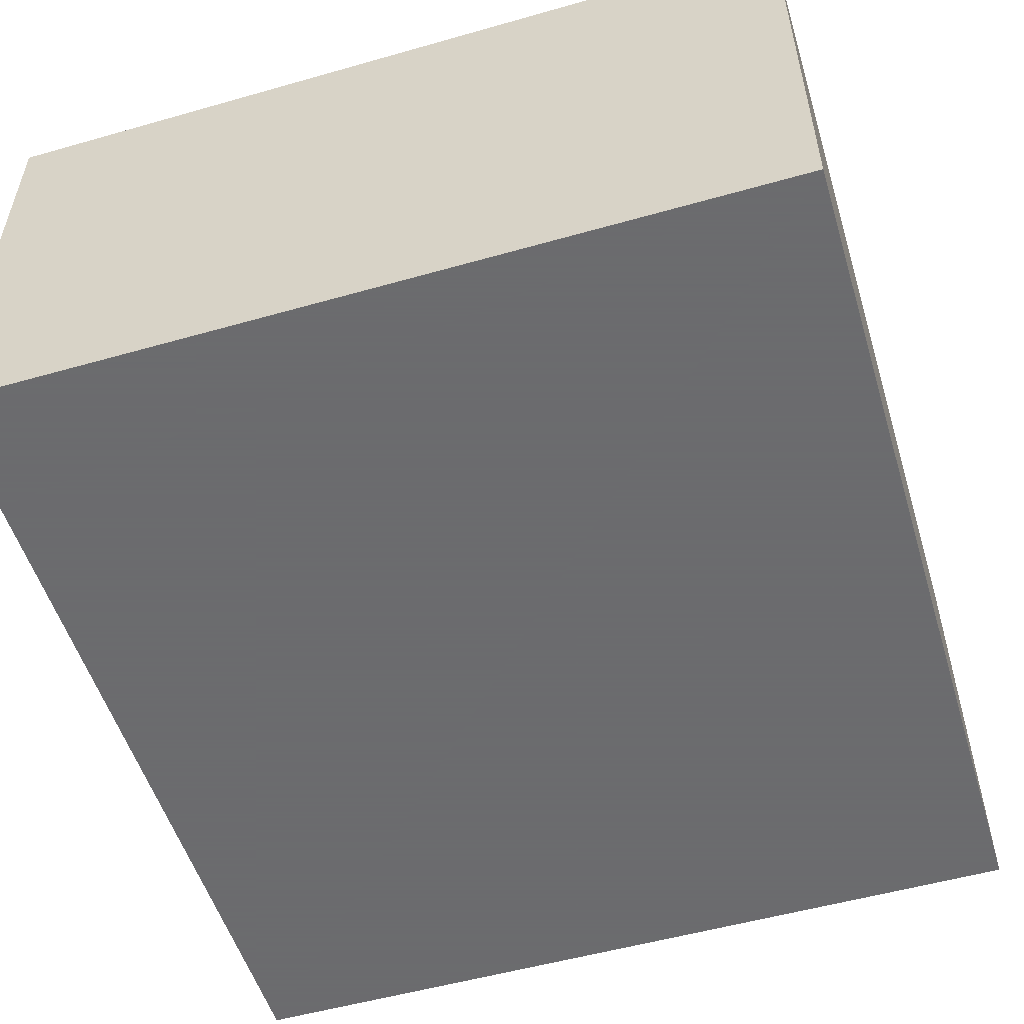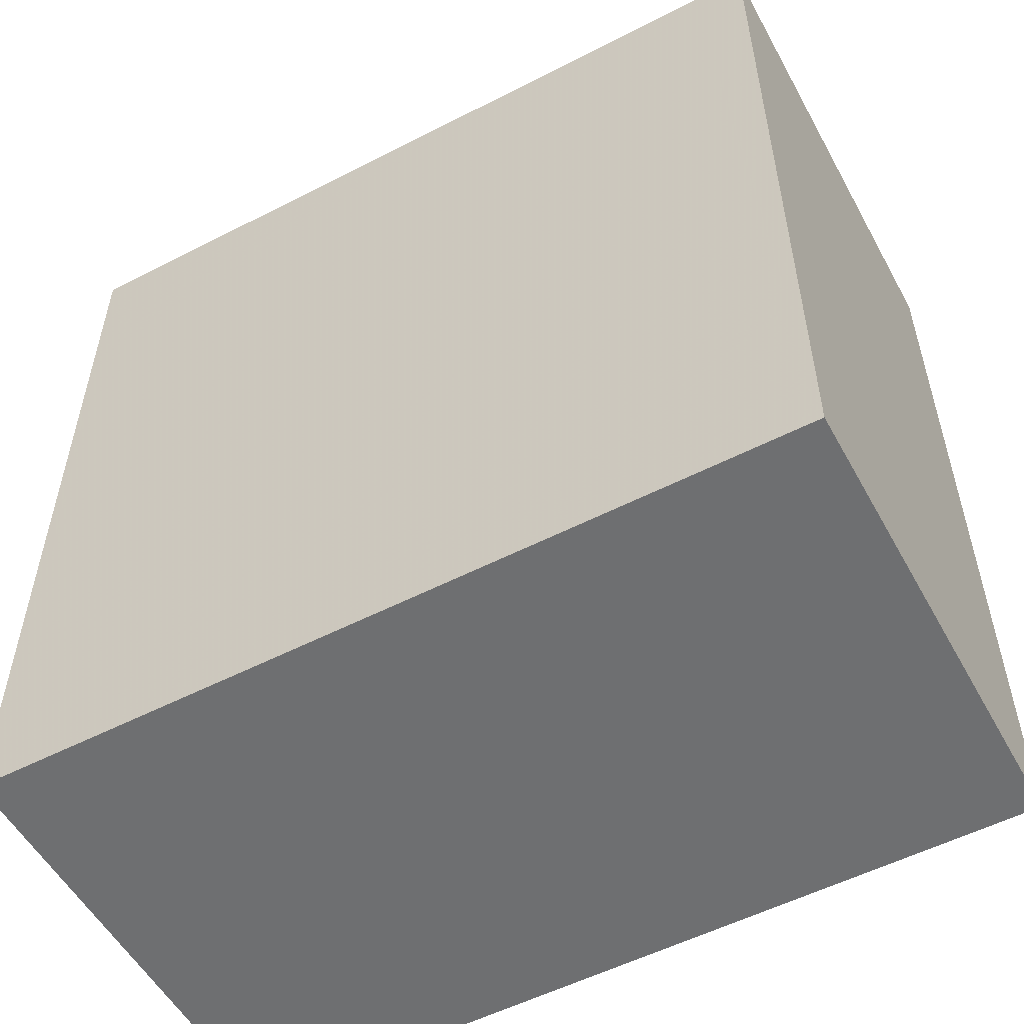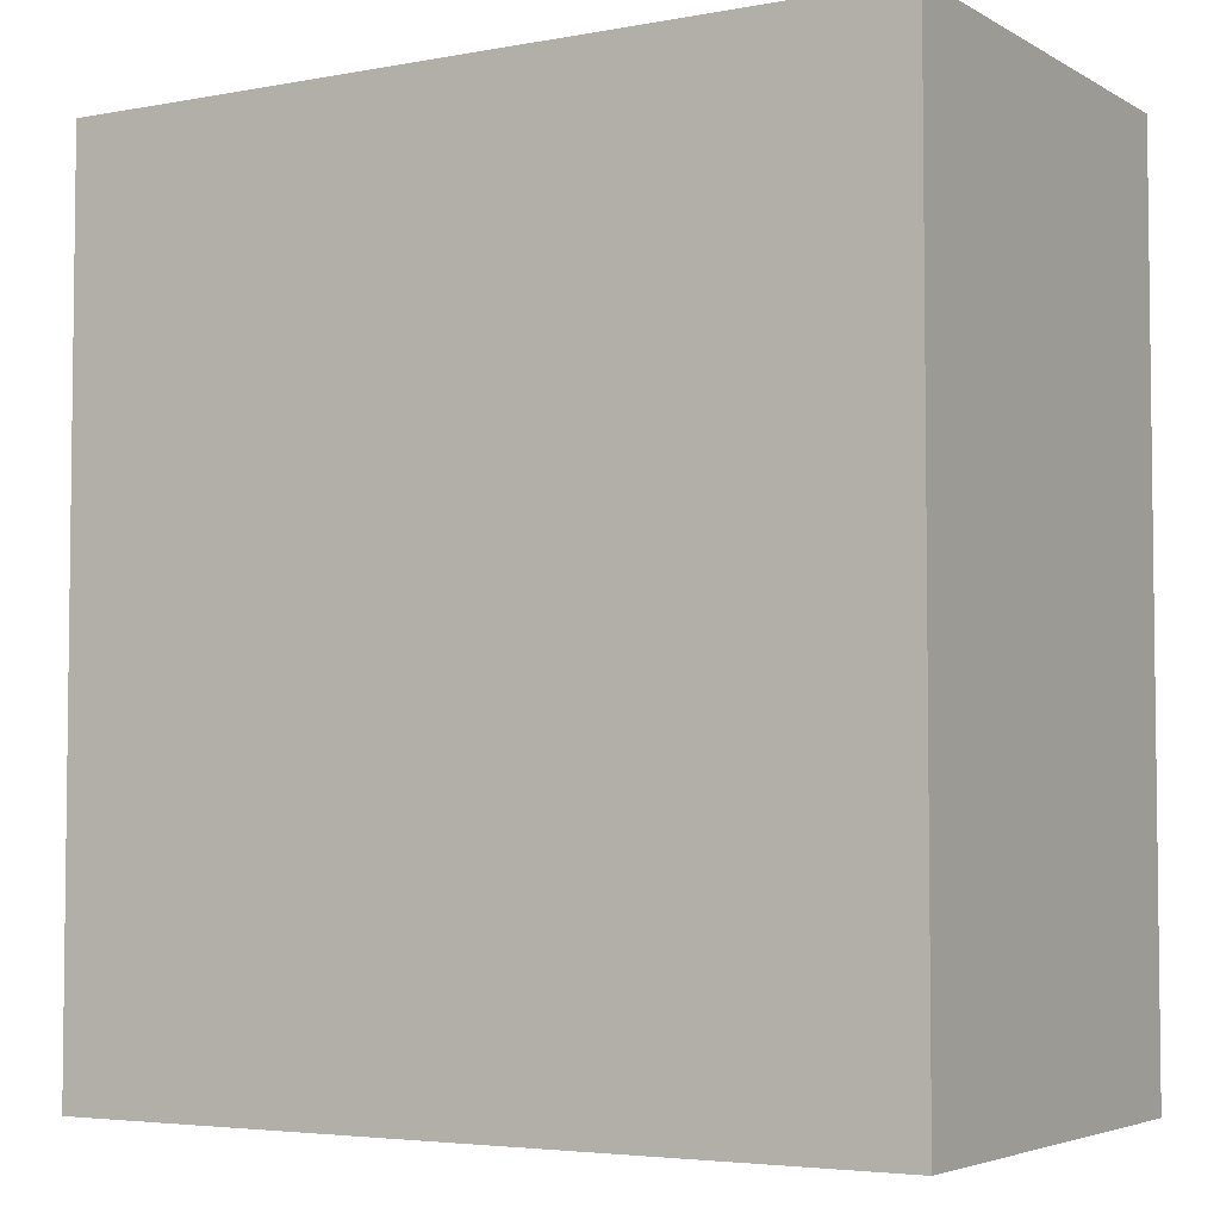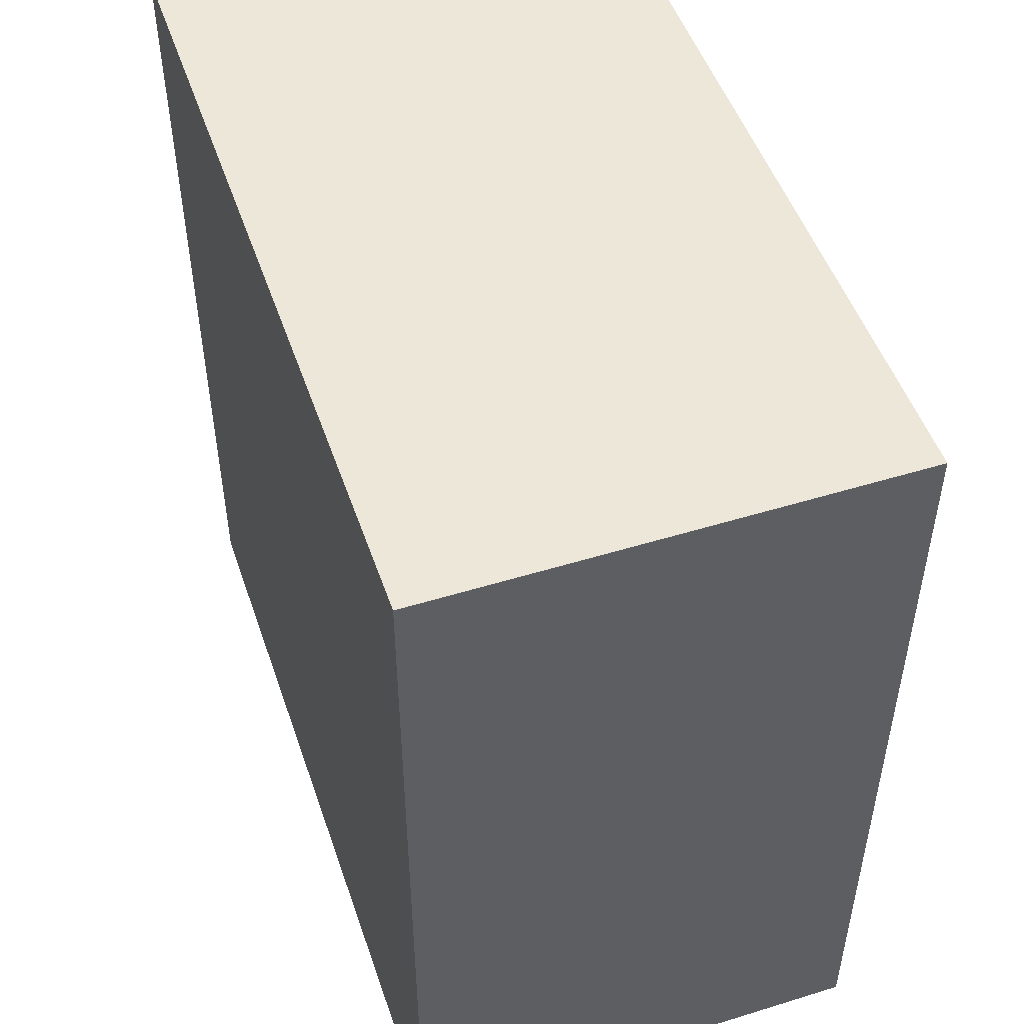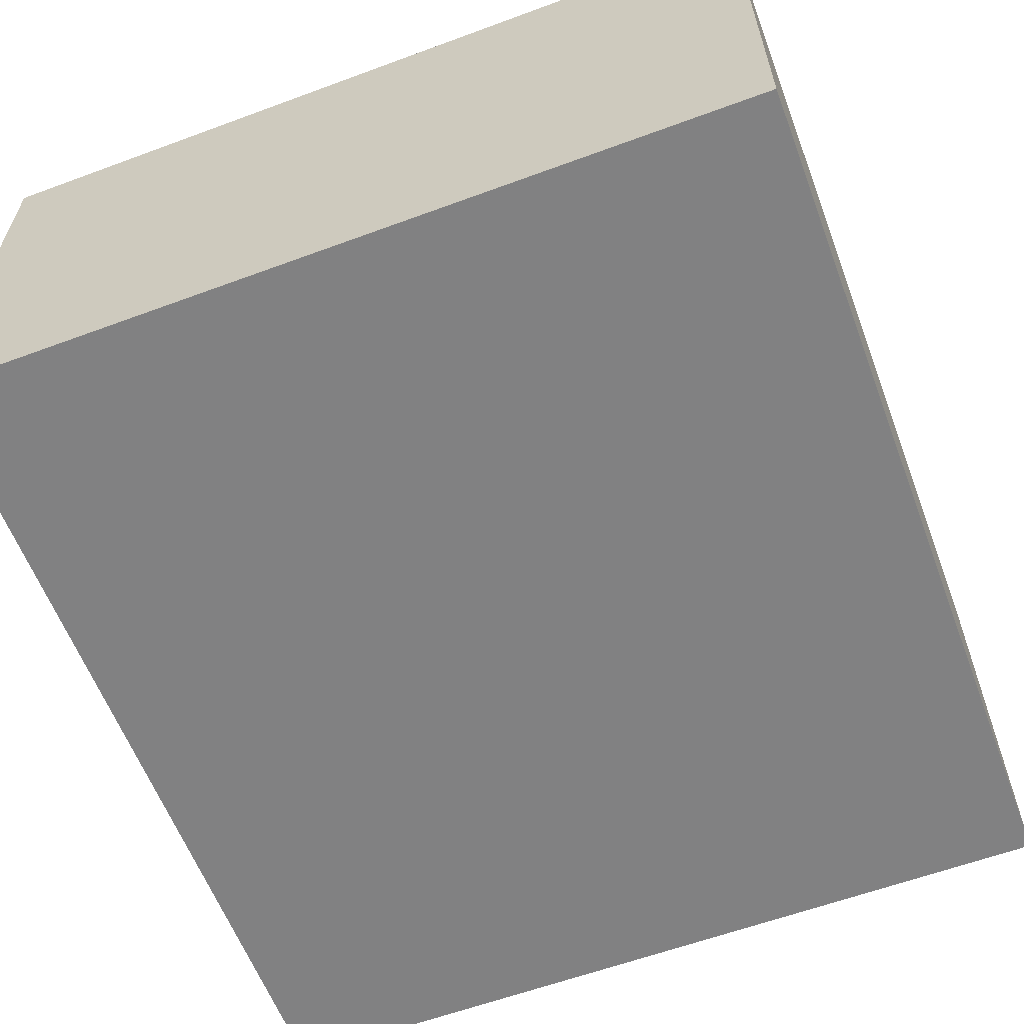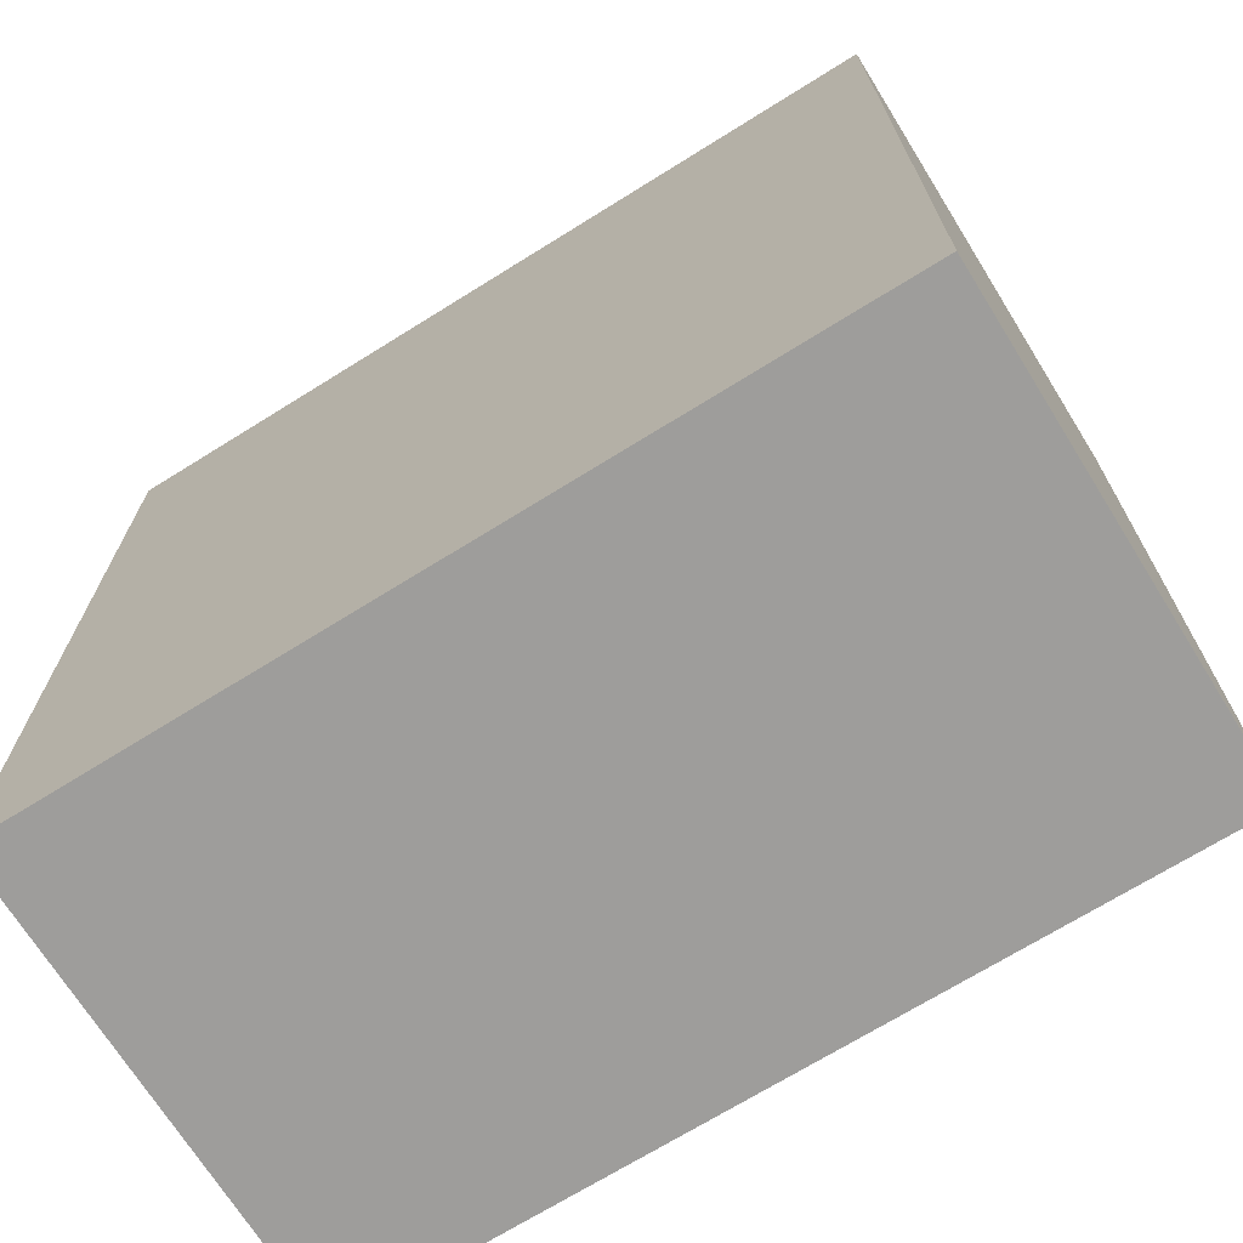
<metadata>
{"format":"obj","ext":"obj","renderer":"f3d","projection":"perspective","resolution":1024,"background":"white","views":[{"elev":-53.5,"azim":-163.1,"up":"+Z"},{"elev":-54.6,"azim":28.5,"up":"+Y"},{"elev":-4.3,"azim":-149.1,"up":"+Y"},{"elev":50.2,"azim":71.3,"up":"+Y"},{"elev":-60.5,"azim":-159.3,"up":"+Z"},{"elev":-70.5,"azim":-148.1,"up":"+Y"}]}
</metadata>
<code>
v 0.008287 0.4191 0.02181
v 0.008287 0.4191 -0.02181
v 0.008287 0.5 0.01607
v -0.06747 0.5 0.02181
v -0.06747 0.4191 0.02181
v -0.06747 0.5 -0.02181
v 0.008287 0.5 0.02181
v 0.008287 0.5 -0.02181
v -0.06747 0.4191 -0.02181
f 1 2 3
f 5 2 1
f 5 1 4
f 6 4 3
f 6 5 4
f 7 1 3
f 7 3 4
f 7 4 1
f 8 6 3
f 8 3 2
f 8 2 6
f 9 6 2
f 9 2 5
f 9 5 6

</code>
